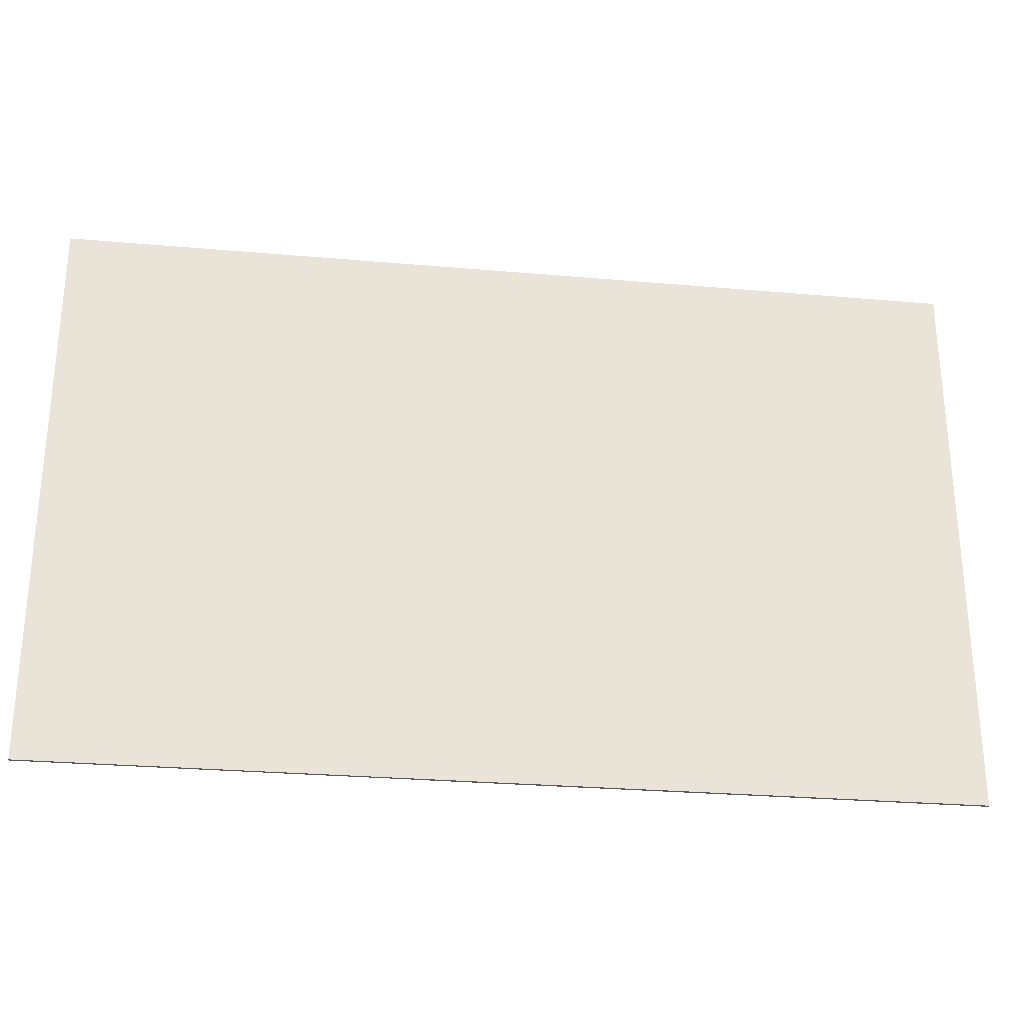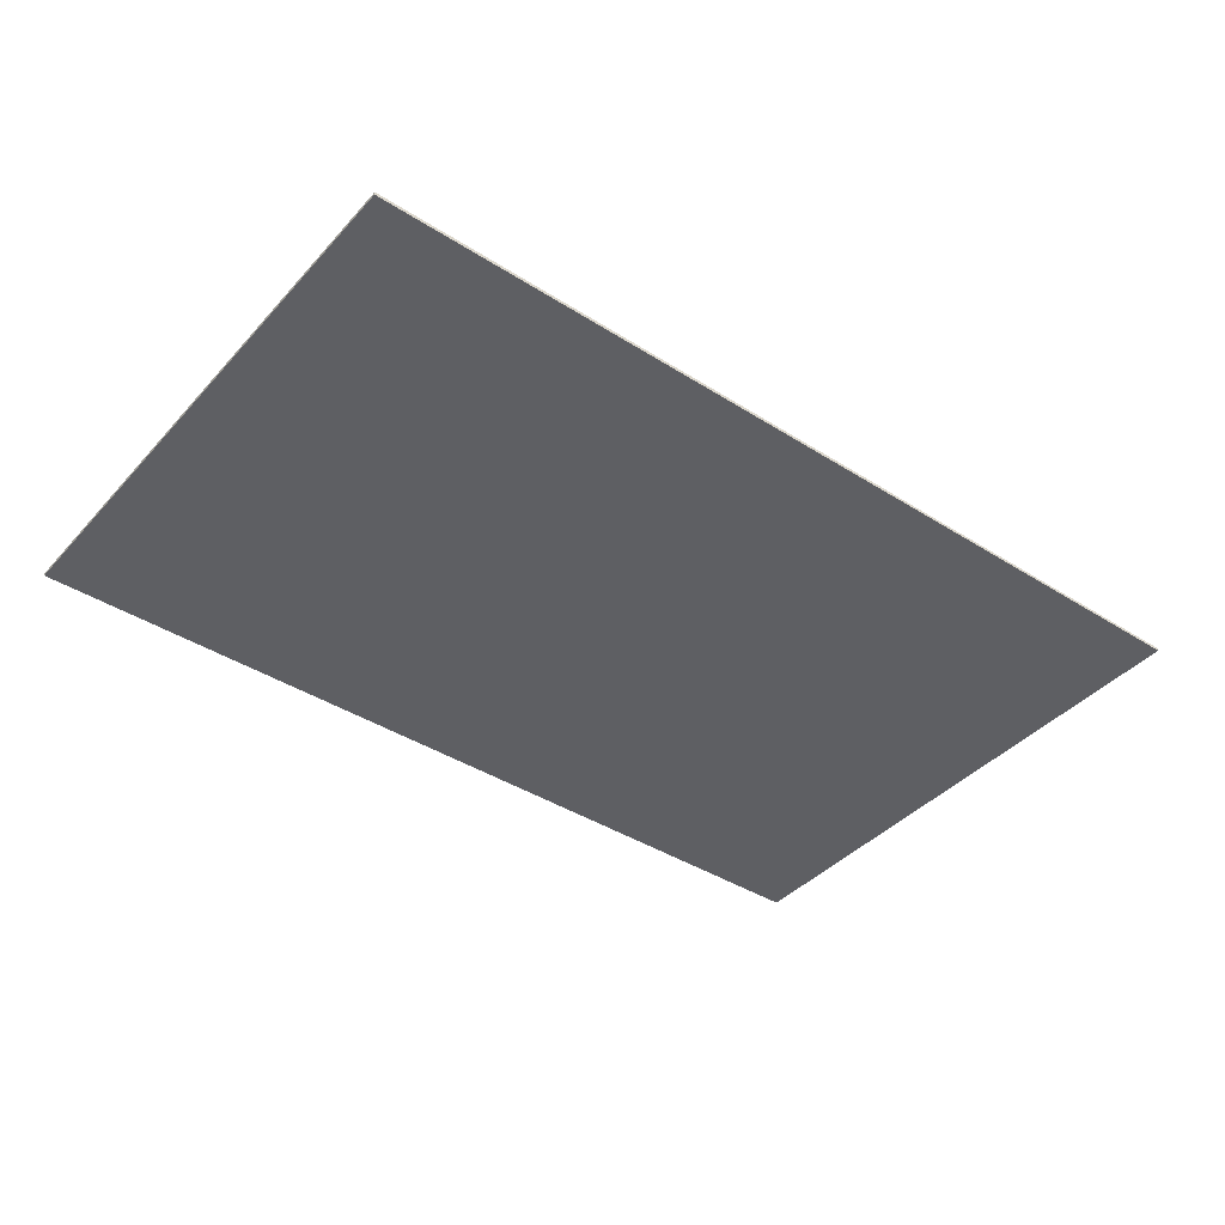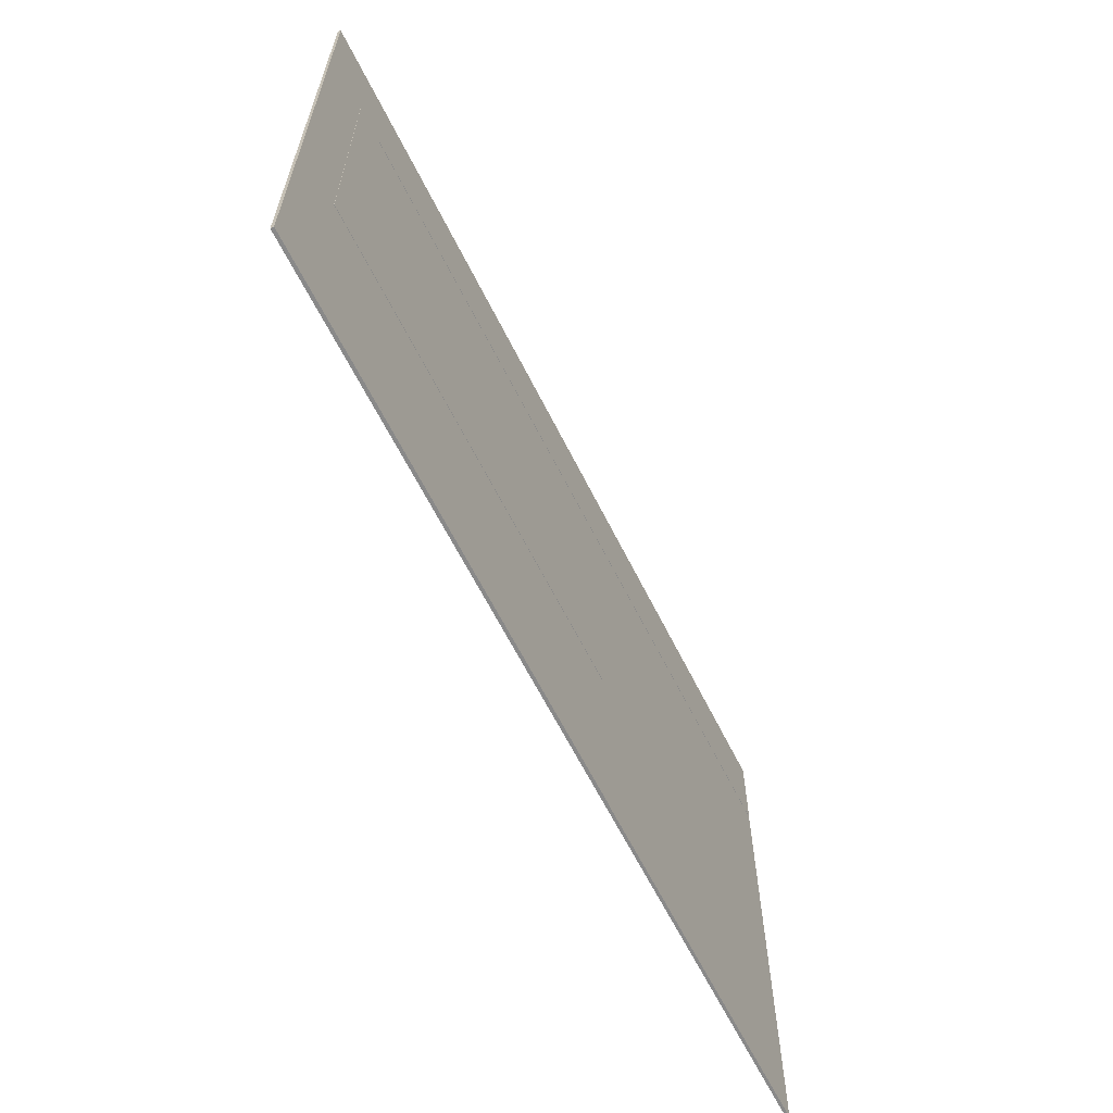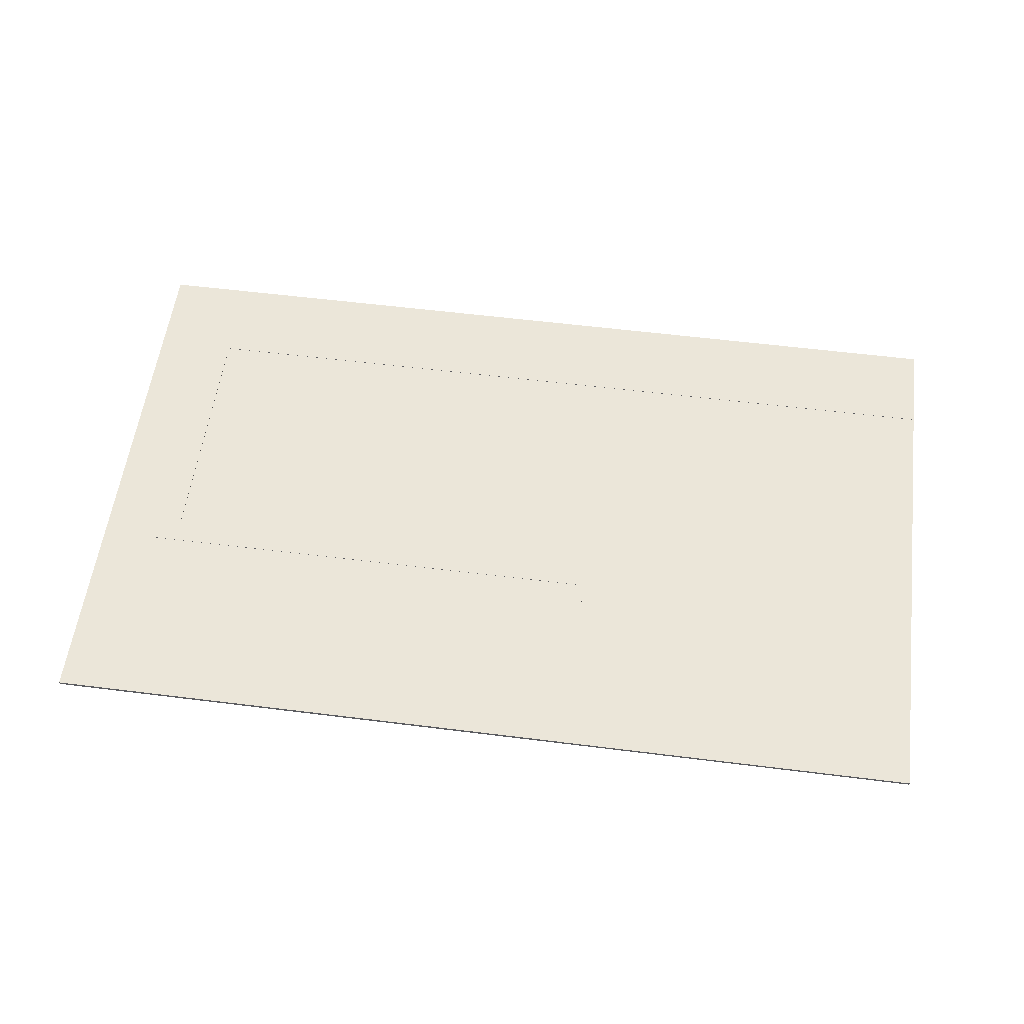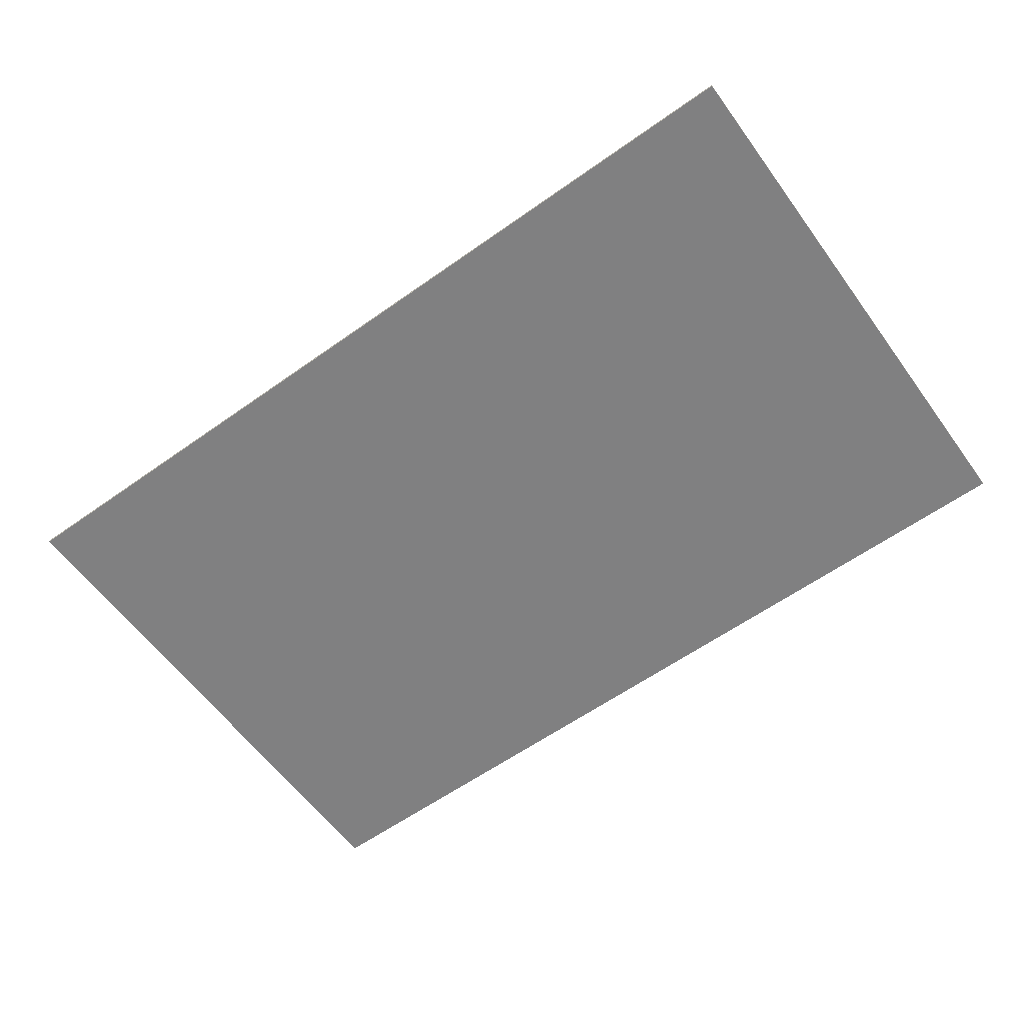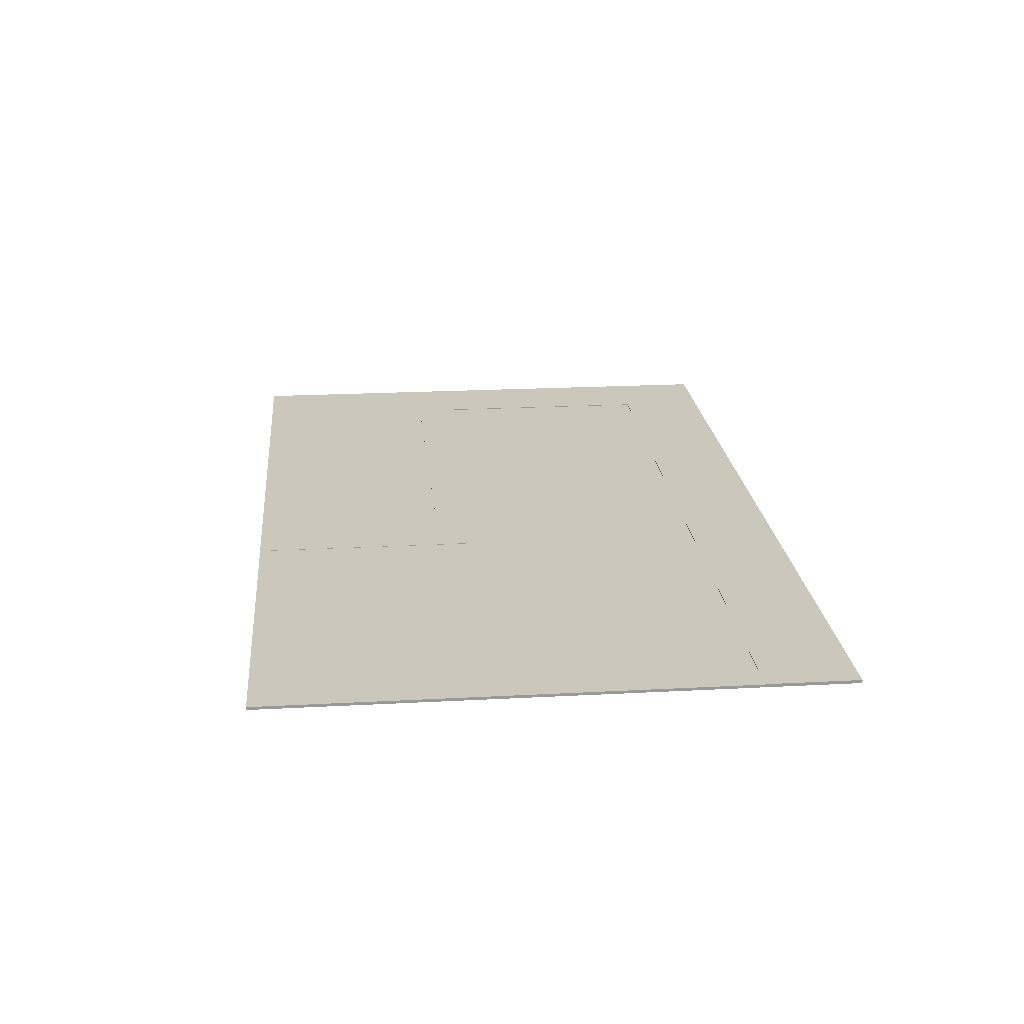
<metadata>
{"format":"obj","ext":"obj","renderer":"f3d","projection":"perspective","resolution":1024,"background":"white","views":[{"elev":-27.9,"azim":172.4,"up":"+Y"},{"elev":-40.7,"azim":-37.8,"up":"+Z"},{"elev":-63.1,"azim":-63.5,"up":"+Y"},{"elev":56.4,"azim":7.5,"up":"+Z"},{"elev":-60.1,"azim":36.0,"up":"+Z"},{"elev":21.6,"azim":84.6,"up":"+Z"}]}
</metadata>
<code>
v 0 873.3 1
v -100 873.3 1
v -100 873.3 2
v 0 873.3 2
v -100 873.3 1
v -100 -100 1
v -100 -100 2
v -100 873.3 2
v 0 0 0
v 0 873.3 0
v 0 873.3 1
v 0 873.3 2
v 0 0 2
v 1619 0 0
v 0 0 0
v 0 0 2
v 1619 0 2
v -100 -100 1
v 1619 -100 1
v 1619 -100 2
v -100 -100 2
v -100 873.3 2
v -100 -100 2
v 1619 -100 2
v 1619 0 2
v 0 0 2
v 0 873.3 2
v 0 873.3 0
v 0 0 0
v 1619 0 0
v 1619 -779.6 0
v 2883 -779.6 0
v 2883 873.3 0
v 1619 -779.6 0
v 1619 0 0
v 1619 0 2
v 1619 -100 2
v 1619 -100 1
v 1619 -779.6 1
v 0 873.3 1
v 0 873.3 0
v 2883 873.3 0
v 2883 873.3 1
v -100 873.3 1
v 0 873.3 1
v 2883 873.3 1
v 2883 1193 1
v -285.7 1193 1
v -285.7 -779.6 1
v 1619 -779.6 1
v 1619 -100 1
v -100 -100 1
v -285.7 -779.6 1
v -285.7 -779.6 -10
v 2883 -779.6 -10
v 2883 -779.6 0
v 1619 -779.6 0
v 1619 -779.6 1
v 2883 873.3 0
v 2883 -779.6 0
v 2883 -779.6 -10
v 2883 1193 -10
v 2883 1193 1
v 2883 873.3 1
v 2883 1193 1
v 2883 1193 -10
v -285.7 1193 -10
v -285.7 1193 1
v -285.7 1193 1
v -285.7 1193 -10
v -285.7 -779.6 -10
v -285.7 -779.6 1
v -285.7 -779.6 -10
v -285.7 1193 -10
v 2883 1193 -10
v 2883 -779.6 -10
g e157a494-e33e-11ea-8a28-54bf646e7e1f
f 1 2 4
f 4 2 3
g e1588ef6-e33e-11ea-9ae2-54bf646e7e1f
f 5 6 8
f 8 6 7
g e159525a-e33e-11ea-b15e-54bf646e7e1f
f 10 11 9
f 9 11 13
f 13 11 12
g e15a15a2-e33e-11ea-8ef6-54bf646e7e1f
f 14 15 17
f 17 15 16
g e15ab1e2-e33e-11ea-a142-54bf646e7e1f
f 18 19 21
f 21 19 20
g e15b753a-e33e-11ea-afdf-54bf646e7e1f
f 27 22 26
f 26 22 23
f 26 23 24
f 24 25 26
g e09de988-e33e-11ea-85ea-54bf646e7e1f
f 29 30 28
f 28 30 33
f 33 30 32
f 32 30 31
g e10cdc9e-e33e-11ea-a842-54bf646e7e1f
f 39 34 38
f 38 34 35
f 38 35 36
f 36 37 38
g e10d78ee-e33e-11ea-97de-54bf646e7e1f
f 41 42 40
f 40 42 43
g e10e152e-e33e-11ea-9b76-54bf646e7e1f
f 52 44 48
f 48 44 45
f 48 45 47
f 47 45 46
f 48 49 52
f 52 49 50
f 52 50 51
g e09c62ca-e33e-11ea-9a13-54bf646e7e1f
f 58 53 57
f 57 53 54
f 57 54 55
f 55 56 57
g e09cb0e4-e33e-11ea-9c9f-54bf646e7e1f
f 60 61 59
f 59 61 62
f 59 62 63
f 63 64 59
g e09d2622-e33e-11ea-abb9-54bf646e7e1f
f 66 67 65
f 65 67 68
g e09d7440-e33e-11ea-9523-54bf646e7e1f
f 70 71 69
f 69 71 72
g e09e3792-e33e-11ea-8368-54bf646e7e1f
f 74 75 73
f 73 75 76

</code>
